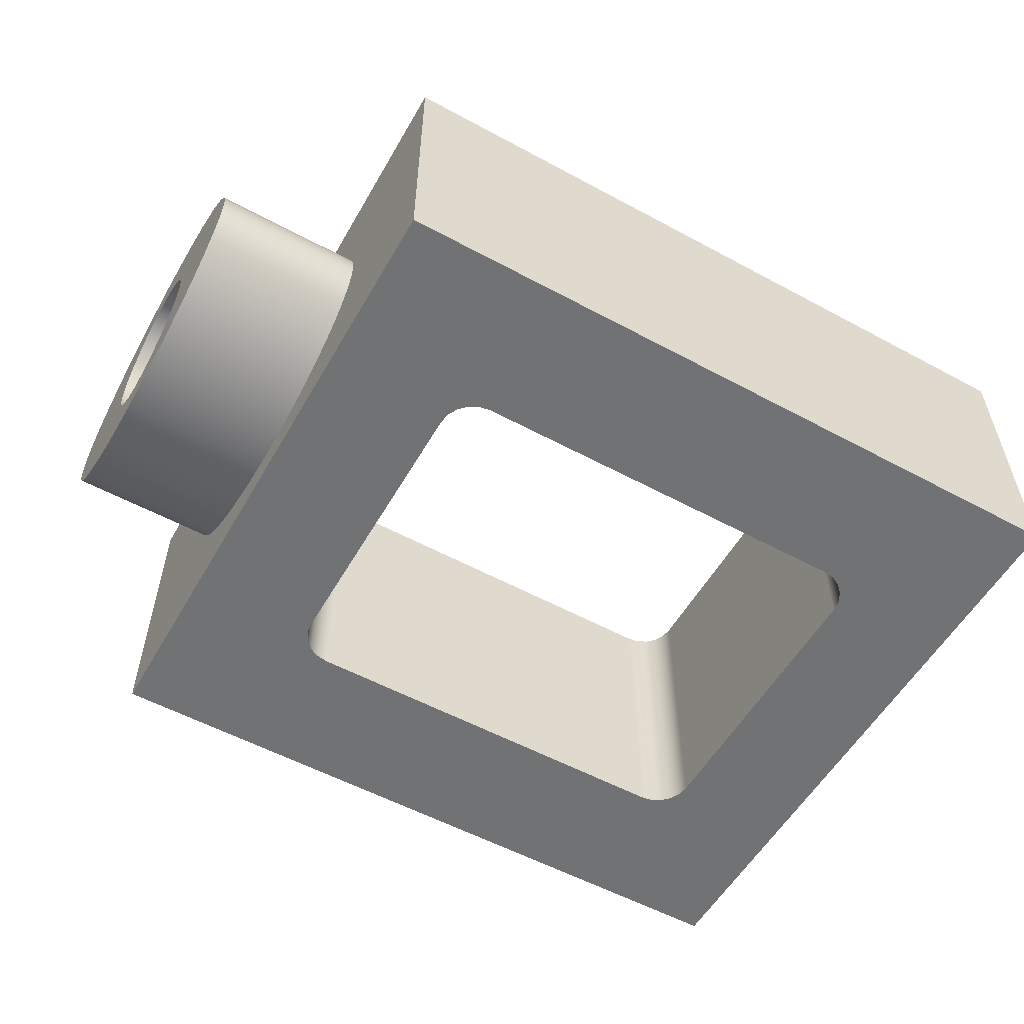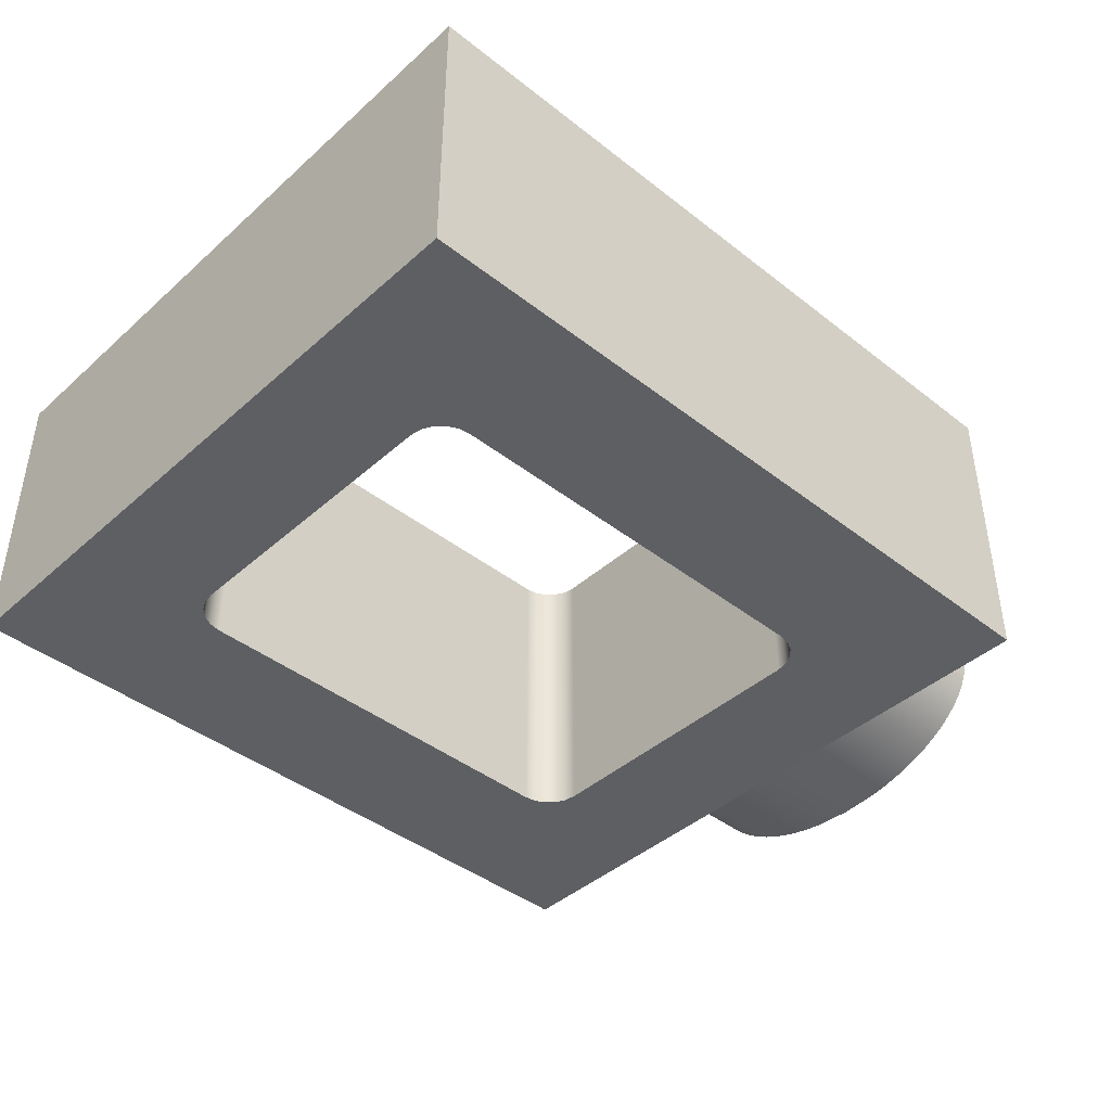
<metadata>
{"format":"obj","ext":"obj","renderer":"f3d","projection":"perspective","resolution":1024,"background":"white","views":[{"elev":-55.6,"azim":-29.6,"up":"+Z"},{"elev":-42.0,"azim":136.8,"up":"+Z"}]}
</metadata>
<code>
v -2 2.101e-16 -0.4
v -2 0.09573 -0.3884
v -2 0.1859 -0.3542
v -2 0.2652 -0.2994
v -2 0.3292 -0.2272
v -2 0.374 -0.1418
v -2 0.3971 -0.04821
v -2 0.3971 0.04821
v -2 0.374 0.1418
v -2 0.3292 0.2272
v -2 0.2652 0.2994
v -2 0.1859 0.3542
v -2 0.09573 0.3884
v -2 2.591e-16 0.4
v -2 -0.09573 0.3884
v -2 -0.1859 0.3542
v -2 -0.2652 0.2994
v -2 -0.3292 0.2272
v -2 -0.374 0.1418
v -2 -0.3971 0.04821
v -2 -0.3971 -0.04821
v -2 -0.374 -0.1418
v -2 -0.3292 -0.2272
v -2 -0.2652 -0.2994
v -2 -0.1859 -0.3542
v -2 -0.09573 -0.3884
v -2.8 3.088e-16 -0.4
v -2.8 -0.09573 -0.3884
v -2.8 -0.1859 -0.3542
v -2.8 -0.2652 -0.2994
v -2.8 -0.3292 -0.2272
v -2.8 -0.374 -0.1418
v -2.8 -0.3971 -0.04821
v -2.8 -0.3971 0.04821
v -2.8 -0.374 0.1418
v -2.8 -0.3292 0.2272
v -2.8 -0.2652 0.2994
v -2.8 -0.1859 0.3542
v -2.8 -0.09573 0.3884
v -2.8 3.577e-16 0.4
v -2.8 0.09573 0.3884
v -2.8 0.1859 0.3542
v -2.8 0.2652 0.2994
v -2.8 0.3292 0.2272
v -2.8 0.374 0.1418
v -2.8 0.3971 0.04821
v -2.8 0.3971 -0.04821
v -2.8 0.374 -0.1418
v -2.8 0.3292 -0.2272
v -2.8 0.2652 -0.2994
v -2.8 0.1859 -0.3542
v -2.8 0.09573 -0.3884
v -2 2.101e-16 -0.4
v -2.8 3.088e-16 -0.4
v 1.3 -0.8 -0.8
v 1.29 -0.8618 -0.8
v 1.262 -0.9176 -0.8
v 1.218 -0.9618 -0.8
v 1.162 -0.9902 -0.8
v 1.1 -1 -0.8
v 1.1 -1 0.8
v 1.162 -0.9902 0.8
v 1.218 -0.9618 0.8
v 1.262 -0.9176 0.8
v 1.29 -0.8618 0.8
v 1.3 -0.8 0.8
v -1.3 -0.8 -0.8
v -1.3 0.8 -0.8
v -1.3 0.8 0.8
v -1.3 -0.8 0.8
v 1.1 -1 -0.8
v -1.1 -1 -0.8
v -1.1 -1 0.8
v 1.1 -1 0.8
v -2 2.101e-16 -0.4
v -2 -0.09573 -0.3884
v -2 -0.1859 -0.3542
v -2 -0.2652 -0.2994
v -2 -0.3292 -0.2272
v -2 -0.374 -0.1418
v -2 -0.3971 -0.04821
v -2 -0.3971 0.04821
v -2 -0.374 0.1418
v -2 -0.3292 0.2272
v -2 -0.2652 0.2994
v -2 -0.1859 0.3542
v -2 -0.09573 0.3884
v -2 2.591e-16 0.4
v -2 0.09573 0.3884
v -2 0.1859 0.3542
v -2 0.2652 0.2994
v -2 0.3292 0.2272
v -2 0.374 0.1418
v -2 0.3971 0.04821
v -2 0.3971 -0.04821
v -2 0.374 -0.1418
v -2 0.3292 -0.2272
v -2 0.2652 -0.2994
v -2 0.1859 -0.3542
v -2 0.09573 -0.3884
v 1.1 1 -0.8
v 1.162 0.9902 -0.8
v 1.218 0.9618 -0.8
v 1.262 0.9176 -0.8
v 1.29 0.8618 -0.8
v 1.3 0.8 -0.8
v 1.3 0.8 0.8
v 1.29 0.8618 0.8
v 1.262 0.9176 0.8
v 1.218 0.9618 0.8
v 1.162 0.9902 0.8
v 1.1 1 0.8
v -1.1 -1 -0.8
v -1.162 -0.9902 -0.8
v -1.218 -0.9618 -0.8
v -1.262 -0.9176 -0.8
v -1.29 -0.8618 -0.8
v -1.3 -0.8 -0.8
v -1.3 -0.8 0.8
v -1.29 -0.8618 0.8
v -1.262 -0.9176 0.8
v -1.218 -0.9618 0.8
v -1.162 -0.9902 0.8
v -1.1 -1 0.8
v -1.3 0.8 -0.8
v -1.3 -0.8 -0.8
v -1.29 -0.8618 -0.8
v -1.262 -0.9176 -0.8
v -1.218 -0.9618 -0.8
v -1.162 -0.9902 -0.8
v -1.1 -1 -0.8
v 1.1 -1 -0.8
v 1.162 -0.9902 -0.8
v 1.218 -0.9618 -0.8
v 1.262 -0.9176 -0.8
v 1.29 -0.8618 -0.8
v 1.3 -0.8 -0.8
v 1.3 0.8 -0.8
v 1.29 0.8618 -0.8
v 1.262 0.9176 -0.8
v 1.218 0.9618 -0.8
v 1.162 0.9902 -0.8
v 1.1 1 -0.8
v -1.1 1 -0.8
v -1.162 0.9902 -0.8
v -1.218 0.9618 -0.8
v -1.262 0.9176 -0.8
v -1.29 0.8618 -0.8
v 2 1.8 -0.8
v 2 -1.8 -0.8
v -2 -1.8 -0.8
v -2 1.8 -0.8
v -1.3 -0.8 0.8
v -1.3 0.8 0.8
v -1.29 0.8618 0.8
v -1.262 0.9176 0.8
v -1.218 0.9618 0.8
v -1.162 0.9902 0.8
v -1.1 1 0.8
v 1.1 1 0.8
v 1.162 0.9902 0.8
v 1.218 0.9618 0.8
v 1.262 0.9176 0.8
v 1.29 0.8618 0.8
v 1.3 0.8 0.8
v 1.3 -0.8 0.8
v 1.29 -0.8618 0.8
v 1.262 -0.9176 0.8
v 1.218 -0.9618 0.8
v 1.162 -0.9902 0.8
v 1.1 -1 0.8
v -1.1 -1 0.8
v -1.162 -0.9902 0.8
v -1.218 -0.9618 0.8
v -1.262 -0.9176 0.8
v -1.29 -0.8618 0.8
v 2 -1.8 0.8
v 2 1.8 0.8
v -2 1.8 0.8
v -2 -1.8 0.8
v 1.3 0.8 -0.8
v 1.3 -0.8 -0.8
v 1.3 -0.8 0.8
v 1.3 0.8 0.8
v -1.3 0.8 -0.8
v -1.29 0.8618 -0.8
v -1.262 0.9176 -0.8
v -1.218 0.9618 -0.8
v -1.162 0.9902 -0.8
v -1.1 1 -0.8
v -1.1 1 0.8
v -1.162 0.9902 0.8
v -1.218 0.9618 0.8
v -1.262 0.9176 0.8
v -1.29 0.8618 0.8
v -1.3 0.8 0.8
v -2 -1 1.102e-16
v -2 -0.9952 -0.05881
v -2 -0.9808 -0.1171
v -2 -0.9569 -0.1742
v -2 -0.9239 -0.2296
v -2 -0.8819 -0.2828
v -2 -0.8315 -0.3333
v -2 -0.773 -0.3806
v -2 -0.7071 -0.4243
v -2 -0.6344 -0.4638
v -2 -0.5556 -0.4989
v -2 -0.4714 -0.5292
v -2 -0.3827 -0.5543
v -2 -0.2903 -0.5742
v -2 -0.1951 -0.5885
v -2 2.859e-16 -0.6
v -2 0.1951 -0.5885
v -2 0.2903 -0.5742
v -2 0.3827 -0.5543
v -2 0.4714 -0.5292
v -2 0.5556 -0.4989
v -2 0.6344 -0.4638
v -2 0.7071 -0.4243
v -2 0.773 -0.3806
v -2 0.8315 -0.3333
v -2 0.8819 -0.2828
v -2 0.9239 -0.2296
v -2 0.9569 -0.1742
v -2 0.9808 -0.1171
v -2 0.9952 -0.05881
v -2 1 -3.674e-17
v -2 0.9952 0.05881
v -2 0.9808 0.1171
v -2 0.9569 0.1742
v -2 0.9239 0.2296
v -2 0.8819 0.2828
v -2 0.8315 0.3333
v -2 0.773 0.3806
v -2 0.7071 0.4243
v -2 0.6344 0.4638
v -2 0.5556 0.4989
v -2 0.4714 0.5292
v -2 0.3827 0.5543
v -2 0.2903 0.5742
v -2 0.1951 0.5885
v -2 3.3e-16 0.6
v -2 -0.1951 0.5885
v -2 -0.2903 0.5742
v -2 -0.3827 0.5543
v -2 -0.4714 0.5292
v -2 -0.5556 0.4989
v -2 -0.6344 0.4638
v -2 -0.7071 0.4243
v -2 -0.773 0.3806
v -2 -0.8315 0.3333
v -2 -0.8819 0.2828
v -2 -0.9239 0.2296
v -2 -0.9569 0.1742
v -2 -0.9808 0.1171
v -2 -0.9952 0.05881
v -2 -1.8 -0.8
v -2 -1.8 0.8
v -2 1.8 0.8
v -2 1.8 -0.8
v -2 1.8 -0.8
v -2 1.8 0.8
v 2 1.8 0.8
v 2 1.8 -0.8
v -2.8 -1 1.102e-16
v -2.8 -0.9952 -0.05881
v -2.8 -0.9808 -0.1171
v -2.8 -0.9569 -0.1742
v -2.8 -0.9239 -0.2296
v -2.8 -0.8819 -0.2828
v -2.8 -0.8315 -0.3333
v -2.8 -0.773 -0.3806
v -2.8 -0.7071 -0.4243
v -2.8 -0.6344 -0.4638
v -2.8 -0.5556 -0.4989
v -2.8 -0.4714 -0.5292
v -2.8 -0.3827 -0.5543
v -2.8 -0.2903 -0.5742
v -2.8 -0.1951 -0.5885
v -2.8 3.969e-16 -0.6
v -2.8 0.1951 -0.5885
v -2.8 0.2903 -0.5742
v -2.8 0.3827 -0.5543
v -2.8 0.4714 -0.5292
v -2.8 0.5556 -0.4989
v -2.8 0.6344 -0.4638
v -2.8 0.7071 -0.4243
v -2.8 0.773 -0.3806
v -2.8 0.8315 -0.3333
v -2.8 0.8819 -0.2828
v -2.8 0.9239 -0.2296
v -2.8 0.9569 -0.1742
v -2.8 0.9808 -0.1171
v -2.8 0.9952 -0.05881
v -2.8 1 -3.674e-17
v -2.8 0.9952 0.05881
v -2.8 0.9808 0.1171
v -2.8 0.9569 0.1742
v -2.8 0.9239 0.2296
v -2.8 0.8819 0.2828
v -2.8 0.8315 0.3333
v -2.8 0.773 0.3806
v -2.8 0.7071 0.4243
v -2.8 0.6344 0.4638
v -2.8 0.5556 0.4989
v -2.8 0.4714 0.5292
v -2.8 0.3827 0.5543
v -2.8 0.2903 0.5742
v -2.8 0.1951 0.5885
v -2.8 4.41e-16 0.6
v -2.8 -0.1951 0.5885
v -2.8 -0.2903 0.5742
v -2.8 -0.3827 0.5543
v -2.8 -0.4714 0.5292
v -2.8 -0.5556 0.4989
v -2.8 -0.6344 0.4638
v -2.8 -0.7071 0.4243
v -2.8 -0.773 0.3806
v -2.8 -0.8315 0.3333
v -2.8 -0.8819 0.2828
v -2.8 -0.9239 0.2296
v -2.8 -0.9569 0.1742
v -2.8 -0.9808 0.1171
v -2.8 -0.9952 0.05881
v -2 -1 1.102e-16
v -2 -0.9952 0.05881
v -2 -0.9808 0.1171
v -2 -0.9569 0.1742
v -2 -0.9239 0.2296
v -2 -0.8819 0.2828
v -2 -0.8315 0.3333
v -2 -0.773 0.3806
v -2 -0.7071 0.4243
v -2 -0.6344 0.4638
v -2 -0.5556 0.4989
v -2 -0.4714 0.5292
v -2 -0.3827 0.5543
v -2 -0.2903 0.5742
v -2 -0.1951 0.5885
v -2 3.3e-16 0.6
v -2 0.1951 0.5885
v -2 0.2903 0.5742
v -2 0.3827 0.5543
v -2 0.4714 0.5292
v -2 0.5556 0.4989
v -2 0.6344 0.4638
v -2 0.7071 0.4243
v -2 0.773 0.3806
v -2 0.8315 0.3333
v -2 0.8819 0.2828
v -2 0.9239 0.2296
v -2 0.9569 0.1742
v -2 0.9808 0.1171
v -2 0.9952 0.05881
v -2 1 -3.674e-17
v -2 0.9952 -0.05881
v -2 0.9808 -0.1171
v -2 0.9569 -0.1742
v -2 0.9239 -0.2296
v -2 0.8819 -0.2828
v -2 0.8315 -0.3333
v -2 0.773 -0.3806
v -2 0.7071 -0.4243
v -2 0.6344 -0.4638
v -2 0.5556 -0.4989
v -2 0.4714 -0.5292
v -2 0.3827 -0.5543
v -2 0.2903 -0.5742
v -2 0.1951 -0.5885
v -2 2.859e-16 -0.6
v -2 -0.1951 -0.5885
v -2 -0.2903 -0.5742
v -2 -0.3827 -0.5543
v -2 -0.4714 -0.5292
v -2 -0.5556 -0.4989
v -2 -0.6344 -0.4638
v -2 -0.7071 -0.4243
v -2 -0.773 -0.3806
v -2 -0.8315 -0.3333
v -2 -0.8819 -0.2828
v -2 -0.9239 -0.2296
v -2 -0.9569 -0.1742
v -2 -0.9808 -0.1171
v -2 -0.9952 -0.05881
v -2 -1 1.102e-16
v -2.8 -1 1.102e-16
v -2.8 3.088e-16 -0.4
v -2.8 0.09573 -0.3884
v -2.8 0.1859 -0.3542
v -2.8 0.2652 -0.2994
v -2.8 0.3292 -0.2272
v -2.8 0.374 -0.1418
v -2.8 0.3971 -0.04821
v -2.8 0.3971 0.04821
v -2.8 0.374 0.1418
v -2.8 0.3292 0.2272
v -2.8 0.2652 0.2994
v -2.8 0.1859 0.3542
v -2.8 0.09573 0.3884
v -2.8 3.577e-16 0.4
v -2.8 -0.09573 0.3884
v -2.8 -0.1859 0.3542
v -2.8 -0.2652 0.2994
v -2.8 -0.3292 0.2272
v -2.8 -0.374 0.1418
v -2.8 -0.3971 0.04821
v -2.8 -0.3971 -0.04821
v -2.8 -0.374 -0.1418
v -2.8 -0.3292 -0.2272
v -2.8 -0.2652 -0.2994
v -2.8 -0.1859 -0.3542
v -2.8 -0.09573 -0.3884
v -2.8 -1 1.102e-16
v -2.8 -0.9952 0.05881
v -2.8 -0.9808 0.1171
v -2.8 -0.9569 0.1742
v -2.8 -0.9239 0.2296
v -2.8 -0.8819 0.2828
v -2.8 -0.8315 0.3333
v -2.8 -0.773 0.3806
v -2.8 -0.7071 0.4243
v -2.8 -0.6344 0.4638
v -2.8 -0.5556 0.4989
v -2.8 -0.4714 0.5292
v -2.8 -0.3827 0.5543
v -2.8 -0.2903 0.5742
v -2.8 -0.1951 0.5885
v -2.8 4.41e-16 0.6
v -2.8 0.1951 0.5885
v -2.8 0.2903 0.5742
v -2.8 0.3827 0.5543
v -2.8 0.4714 0.5292
v -2.8 0.5556 0.4989
v -2.8 0.6344 0.4638
v -2.8 0.7071 0.4243
v -2.8 0.773 0.3806
v -2.8 0.8315 0.3333
v -2.8 0.8819 0.2828
v -2.8 0.9239 0.2296
v -2.8 0.9569 0.1742
v -2.8 0.9808 0.1171
v -2.8 0.9952 0.05881
v -2.8 1 -3.674e-17
v -2.8 0.9952 -0.05881
v -2.8 0.9808 -0.1171
v -2.8 0.9569 -0.1742
v -2.8 0.9239 -0.2296
v -2.8 0.8819 -0.2828
v -2.8 0.8315 -0.3333
v -2.8 0.773 -0.3806
v -2.8 0.7071 -0.4243
v -2.8 0.6344 -0.4638
v -2.8 0.5556 -0.4989
v -2.8 0.4714 -0.5292
v -2.8 0.3827 -0.5543
v -2.8 0.2903 -0.5742
v -2.8 0.1951 -0.5885
v -2.8 3.969e-16 -0.6
v -2.8 -0.1951 -0.5885
v -2.8 -0.2903 -0.5742
v -2.8 -0.3827 -0.5543
v -2.8 -0.4714 -0.5292
v -2.8 -0.5556 -0.4989
v -2.8 -0.6344 -0.4638
v -2.8 -0.7071 -0.4243
v -2.8 -0.773 -0.3806
v -2.8 -0.8315 -0.3333
v -2.8 -0.8819 -0.2828
v -2.8 -0.9239 -0.2296
v -2.8 -0.9569 -0.1742
v -2.8 -0.9808 -0.1171
v -2.8 -0.9952 -0.05881
v 2 -1.8 -0.8
v 2 -1.8 0.8
v -2 -1.8 0.8
v -2 -1.8 -0.8
v 2 1.8 -0.8
v 2 1.8 0.8
v 2 -1.8 0.8
v 2 -1.8 -0.8
v -1.1 1 -0.8
v 1.1 1 -0.8
v 1.1 1 0.8
v -1.1 1 0.8
f 2 52 1
f 1 52 54
f 53 27 26
f 26 27 28
f 26 28 25
f 25 28 29
f 25 29 24
f 24 29 30
f 24 30 23
f 23 30 31
f 23 31 22
f 22 31 32
f 22 32 21
f 21 32 33
f 21 33 20
f 20 33 34
f 20 34 19
f 19 34 35
f 19 35 18
f 18 35 36
f 18 36 17
f 17 36 37
f 17 37 16
f 16 37 38
f 16 38 15
f 15 38 39
f 15 39 14
f 14 39 40
f 14 40 13
f 13 40 41
f 13 41 12
f 12 41 42
f 12 42 11
f 11 42 43
f 11 43 10
f 10 43 44
f 10 44 9
f 9 44 45
f 9 45 8
f 8 45 46
f 8 46 7
f 7 46 47
f 7 47 6
f 6 47 48
f 6 48 5
f 5 48 49
f 5 49 4
f 4 49 50
f 4 50 3
f 3 50 51
f 3 51 2
f 2 51 52
f 66 55 65
f 65 55 56
f 65 56 64
f 64 56 57
f 64 57 63
f 63 57 58
f 63 58 62
f 62 58 59
f 62 59 61
f 61 59 60
f 67 68 70
f 70 68 69
f 71 72 74
f 74 72 73
f 76 87 75
f 75 87 88
f 75 88 100
f 100 88 89
f 100 89 99
f 99 89 90
f 99 90 98
f 98 90 91
f 98 91 97
f 97 91 92
f 97 92 96
f 96 92 93
f 96 93 95
f 95 93 94
f 87 76 86
f 86 76 77
f 86 77 85
f 85 77 78
f 85 78 84
f 84 78 79
f 84 79 83
f 83 79 80
f 83 80 82
f 82 80 81
f 112 101 111
f 111 101 102
f 111 102 110
f 110 102 103
f 110 103 109
f 109 103 104
f 109 104 108
f 108 104 105
f 108 105 107
f 107 105 106
f 124 113 123
f 123 113 114
f 123 114 122
f 122 114 115
f 122 115 121
f 121 115 116
f 121 116 120
f 120 116 117
f 120 117 119
f 119 117 118
f 148 125 152
f 152 125 126
f 152 126 151
f 151 126 127
f 151 127 128
f 128 129 151
f 151 129 130
f 151 130 131
f 131 132 151
f 151 132 150
f 150 132 133
f 150 133 134
f 134 135 150
f 150 135 136
f 150 136 137
f 137 138 150
f 150 138 149
f 149 138 139
f 149 139 140
f 140 141 149
f 149 141 142
f 149 142 143
f 149 143 152
f 152 143 144
f 152 144 145
f 145 146 152
f 152 146 147
f 152 147 148
f 154 179 153
f 153 179 180
f 153 180 176
f 176 180 175
f 175 180 174
f 174 180 173
f 173 180 172
f 172 180 177
f 172 177 171
f 171 177 170
f 170 177 169
f 169 177 168
f 168 177 167
f 167 177 166
f 166 177 165
f 165 177 178
f 165 178 164
f 164 178 163
f 163 178 162
f 162 178 161
f 161 178 160
f 160 178 179
f 160 179 159
f 159 179 158
f 158 179 157
f 157 179 156
f 156 179 155
f 155 179 154
f 181 182 184
f 184 182 183
f 196 185 195
f 195 185 186
f 195 186 194
f 194 186 187
f 194 187 193
f 193 187 188
f 193 188 192
f 192 188 189
f 192 189 191
f 191 189 190
f 198 257 197
f 197 257 258
f 197 258 256
f 256 258 255
f 255 258 254
f 254 258 253
f 253 258 252
f 252 258 251
f 251 258 250
f 250 258 249
f 249 258 248
f 248 258 247
f 247 258 246
f 246 258 245
f 245 258 244
f 244 258 243
f 243 258 242
f 242 258 259
f 242 259 241
f 241 259 240
f 240 259 239
f 239 259 238
f 238 259 237
f 237 259 236
f 236 259 235
f 235 259 234
f 234 259 233
f 233 259 232
f 232 259 231
f 231 259 230
f 230 259 229
f 229 259 228
f 228 259 227
f 227 259 260
f 227 260 226
f 226 260 225
f 225 260 224
f 224 260 223
f 223 260 222
f 222 260 221
f 221 260 220
f 220 260 219
f 219 260 218
f 218 260 217
f 217 260 216
f 216 260 215
f 215 260 214
f 214 260 213
f 213 260 212
f 212 260 257
f 212 257 211
f 211 257 210
f 210 257 209
f 209 257 208
f 208 257 207
f 207 257 206
f 206 257 205
f 205 257 204
f 204 257 203
f 203 257 202
f 202 257 201
f 201 257 200
f 200 257 199
f 199 257 198
f 262 263 261
f 261 263 264
f 266 384 265
f 265 384 385
f 386 325 324
f 324 325 326
f 324 326 327
f 266 267 384
f 384 267 383
f 383 267 268
f 383 268 382
f 382 268 269
f 382 269 381
f 381 269 270
f 381 270 380
f 380 270 379
f 379 270 271
f 379 271 272
f 379 272 378
f 378 272 273
f 378 273 377
f 377 273 274
f 377 274 376
f 376 274 275
f 376 275 375
f 375 275 374
f 374 275 276
f 374 276 277
f 374 277 373
f 373 277 278
f 373 278 372
f 372 278 279
f 372 279 371
f 371 279 280
f 371 280 370
f 370 280 281
f 370 281 369
f 369 281 282
f 369 282 368
f 368 282 283
f 368 283 367
f 367 283 284
f 367 284 366
f 366 284 365
f 365 284 285
f 365 285 286
f 365 286 364
f 364 286 287
f 364 287 363
f 363 287 288
f 363 288 362
f 362 288 289
f 362 289 361
f 361 289 360
f 360 289 290
f 360 290 291
f 360 291 359
f 359 291 292
f 359 292 358
f 358 292 293
f 358 293 357
f 357 293 294
f 357 294 356
f 356 294 355
f 355 294 295
f 355 295 354
f 354 295 296
f 354 296 297
f 354 297 353
f 353 297 298
f 353 298 352
f 352 298 299
f 352 299 351
f 351 299 300
f 351 300 350
f 350 300 349
f 349 300 301
f 349 301 302
f 349 302 348
f 348 302 303
f 348 303 347
f 347 303 304
f 347 304 346
f 346 304 305
f 346 305 345
f 345 305 344
f 344 305 306
f 344 306 307
f 344 307 343
f 343 307 308
f 343 308 342
f 342 308 309
f 342 309 341
f 341 309 310
f 341 310 340
f 340 310 311
f 340 311 339
f 339 311 312
f 339 312 338
f 338 312 313
f 338 313 337
f 337 313 314
f 337 314 336
f 336 314 335
f 335 314 315
f 335 315 316
f 335 316 334
f 334 316 317
f 334 317 333
f 333 317 318
f 333 318 332
f 332 318 319
f 332 319 331
f 331 319 330
f 330 319 320
f 330 320 321
f 330 321 329
f 329 321 322
f 329 322 328
f 328 322 323
f 328 323 327
f 327 323 324
f 412 387 458
f 458 387 388
f 458 388 457
f 457 388 389
f 457 389 456
f 456 389 455
f 455 389 390
f 455 390 454
f 454 390 453
f 453 390 391
f 453 391 452
f 452 391 451
f 451 391 392
f 451 392 450
f 450 392 449
f 449 392 448
f 448 392 393
f 448 393 447
f 447 393 446
f 446 393 445
f 445 393 444
f 444 393 443
f 443 393 394
f 443 394 442
f 442 394 441
f 441 394 440
f 440 394 439
f 439 394 438
f 438 394 395
f 438 395 437
f 437 395 436
f 436 395 435
f 435 395 396
f 435 396 434
f 434 396 433
f 433 396 397
f 433 397 432
f 432 397 431
f 431 397 398
f 431 398 430
f 430 398 429
f 429 398 399
f 429 399 428
f 428 399 400
f 428 400 401
f 428 401 427
f 427 401 402
f 427 402 426
f 426 402 425
f 425 402 403
f 425 403 424
f 424 403 423
f 423 403 404
f 423 404 422
f 422 404 421
f 421 404 405
f 421 405 420
f 420 405 419
f 419 405 418
f 418 405 406
f 418 406 417
f 417 406 416
f 416 406 415
f 415 406 414
f 414 406 413
f 413 406 407
f 413 407 472
f 472 407 471
f 471 407 470
f 470 407 469
f 469 407 468
f 468 407 408
f 468 408 467
f 467 408 466
f 466 408 465
f 465 408 409
f 465 409 464
f 464 409 463
f 463 409 410
f 463 410 462
f 462 410 461
f 461 410 411
f 461 411 460
f 460 411 459
f 459 411 412
f 459 412 458
f 474 475 473
f 473 475 476
f 478 479 477
f 477 479 480
f 481 482 484
f 484 482 483

</code>
